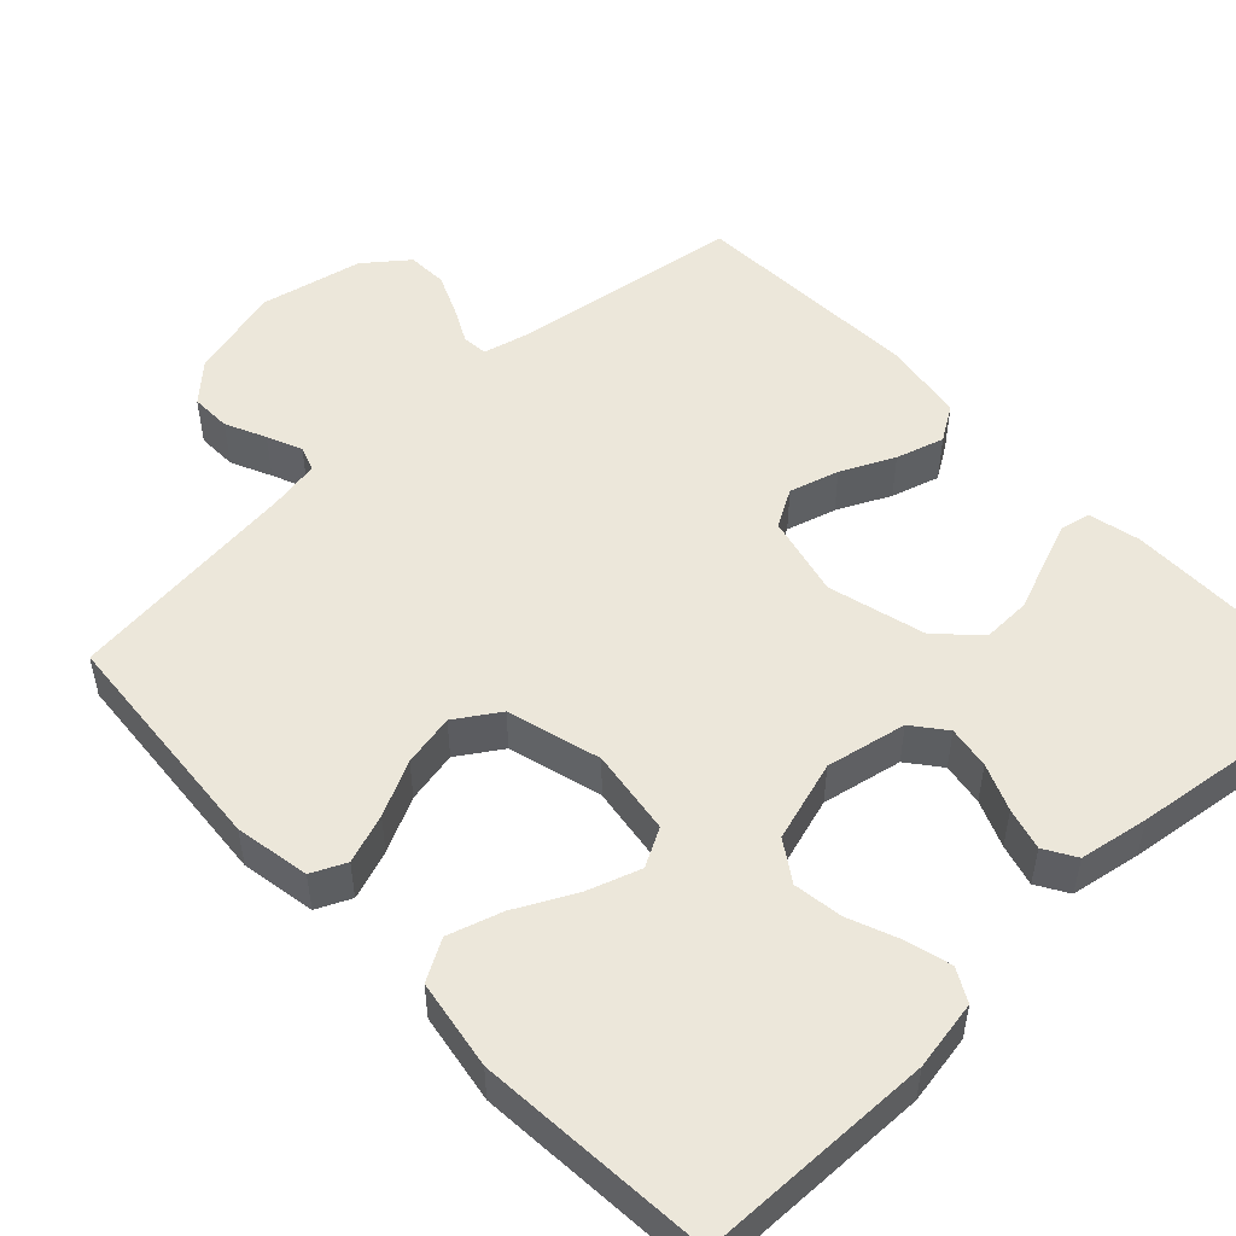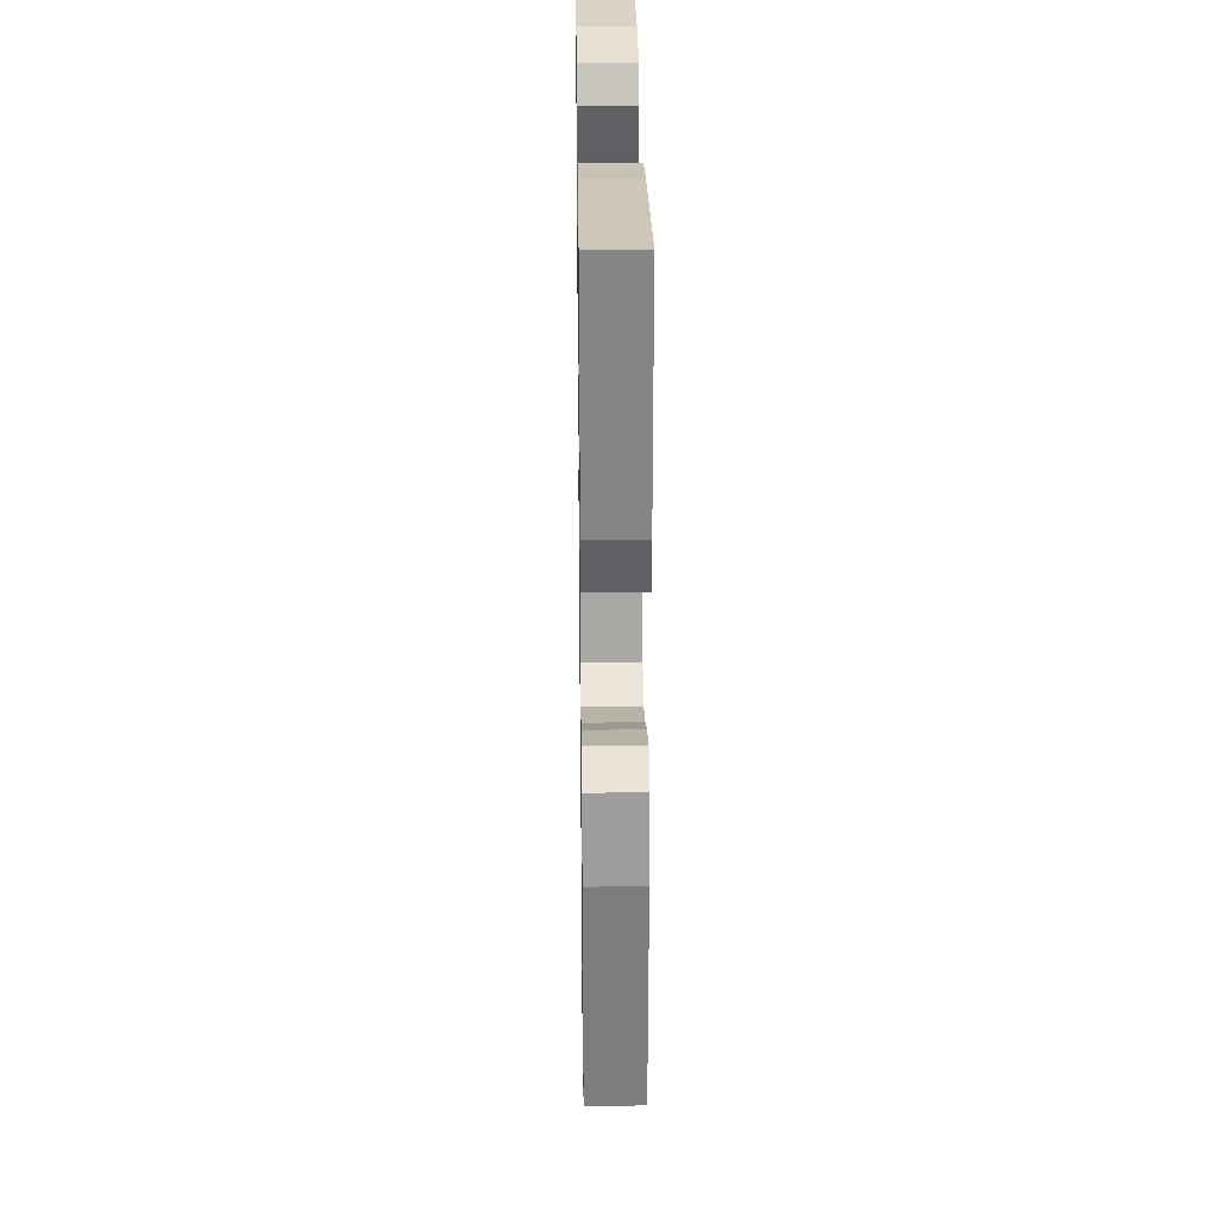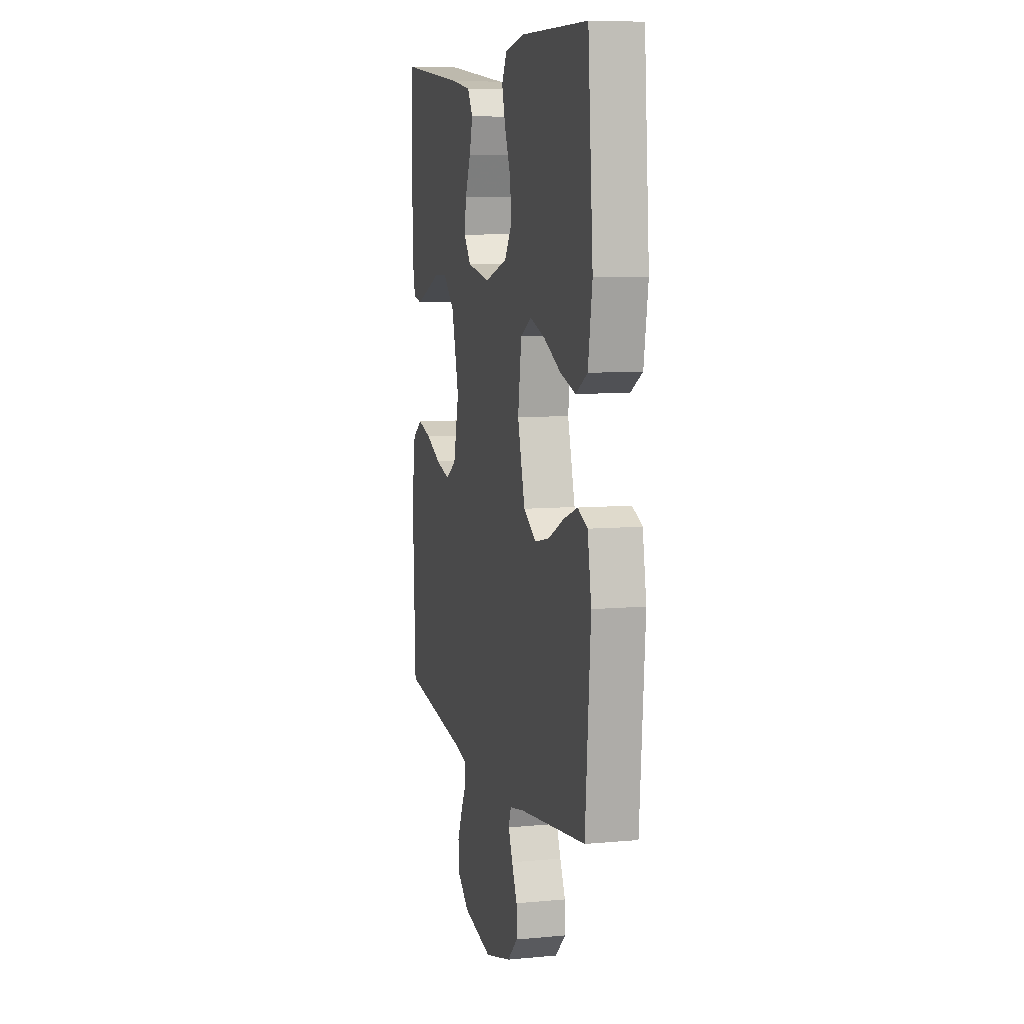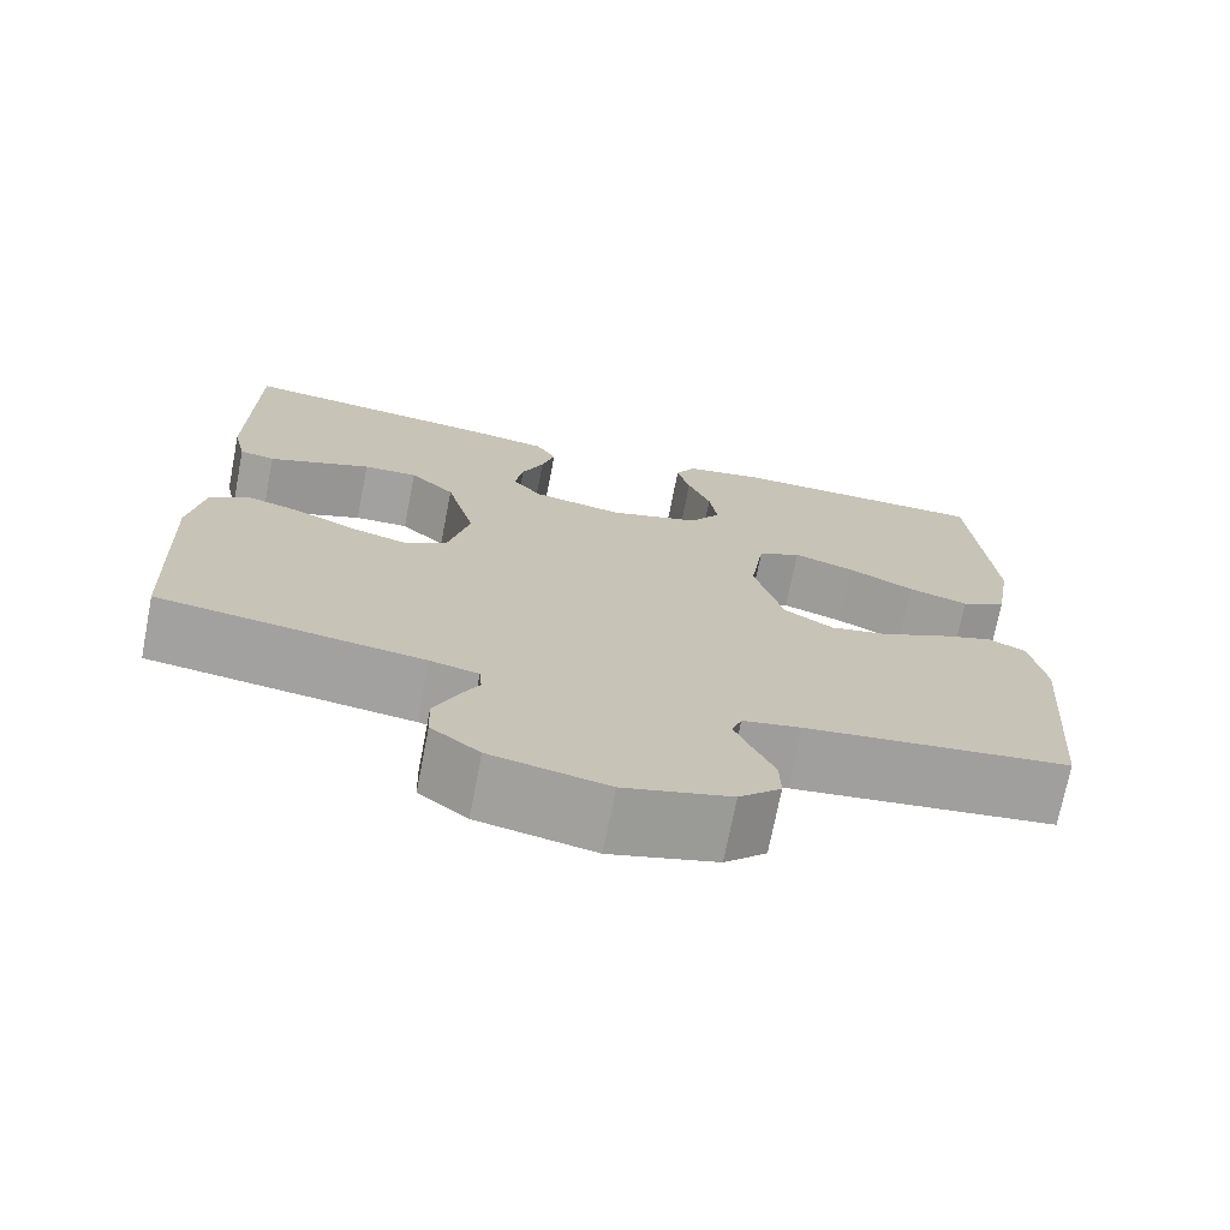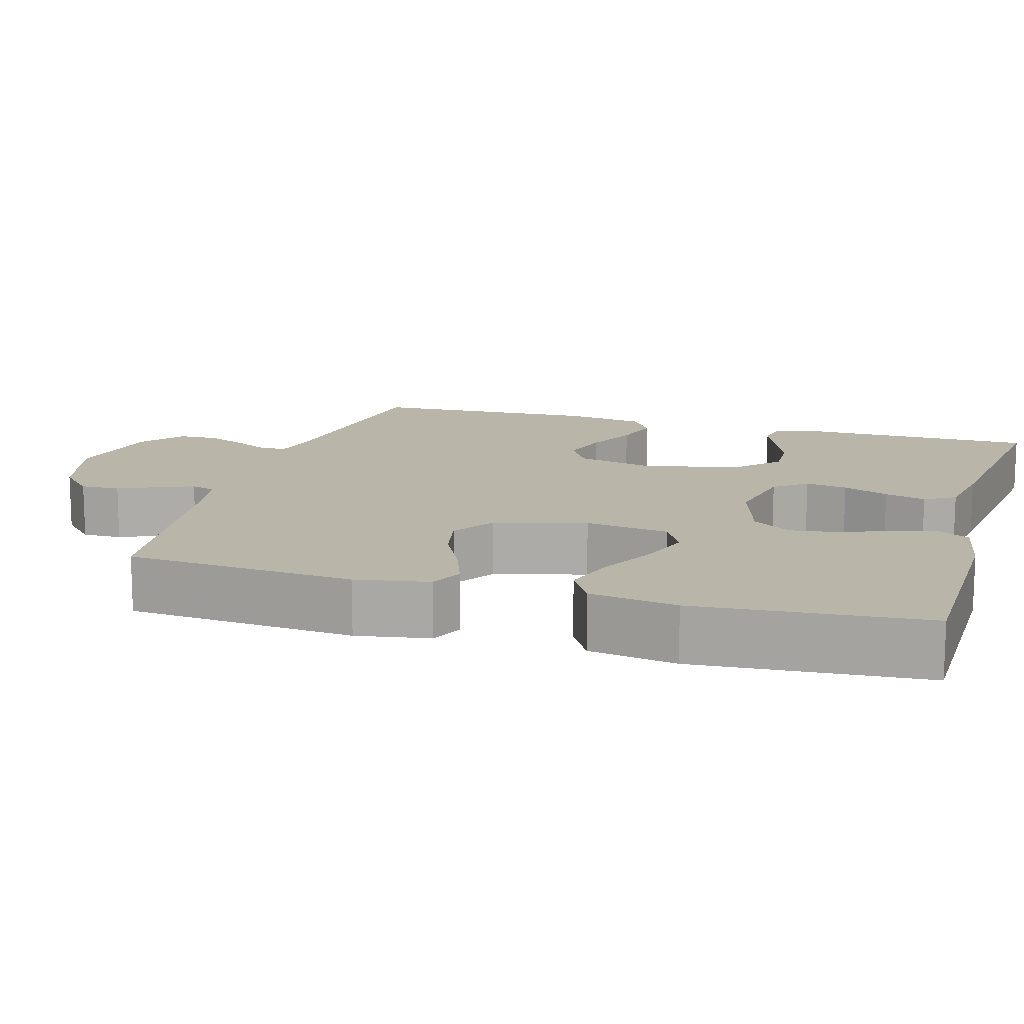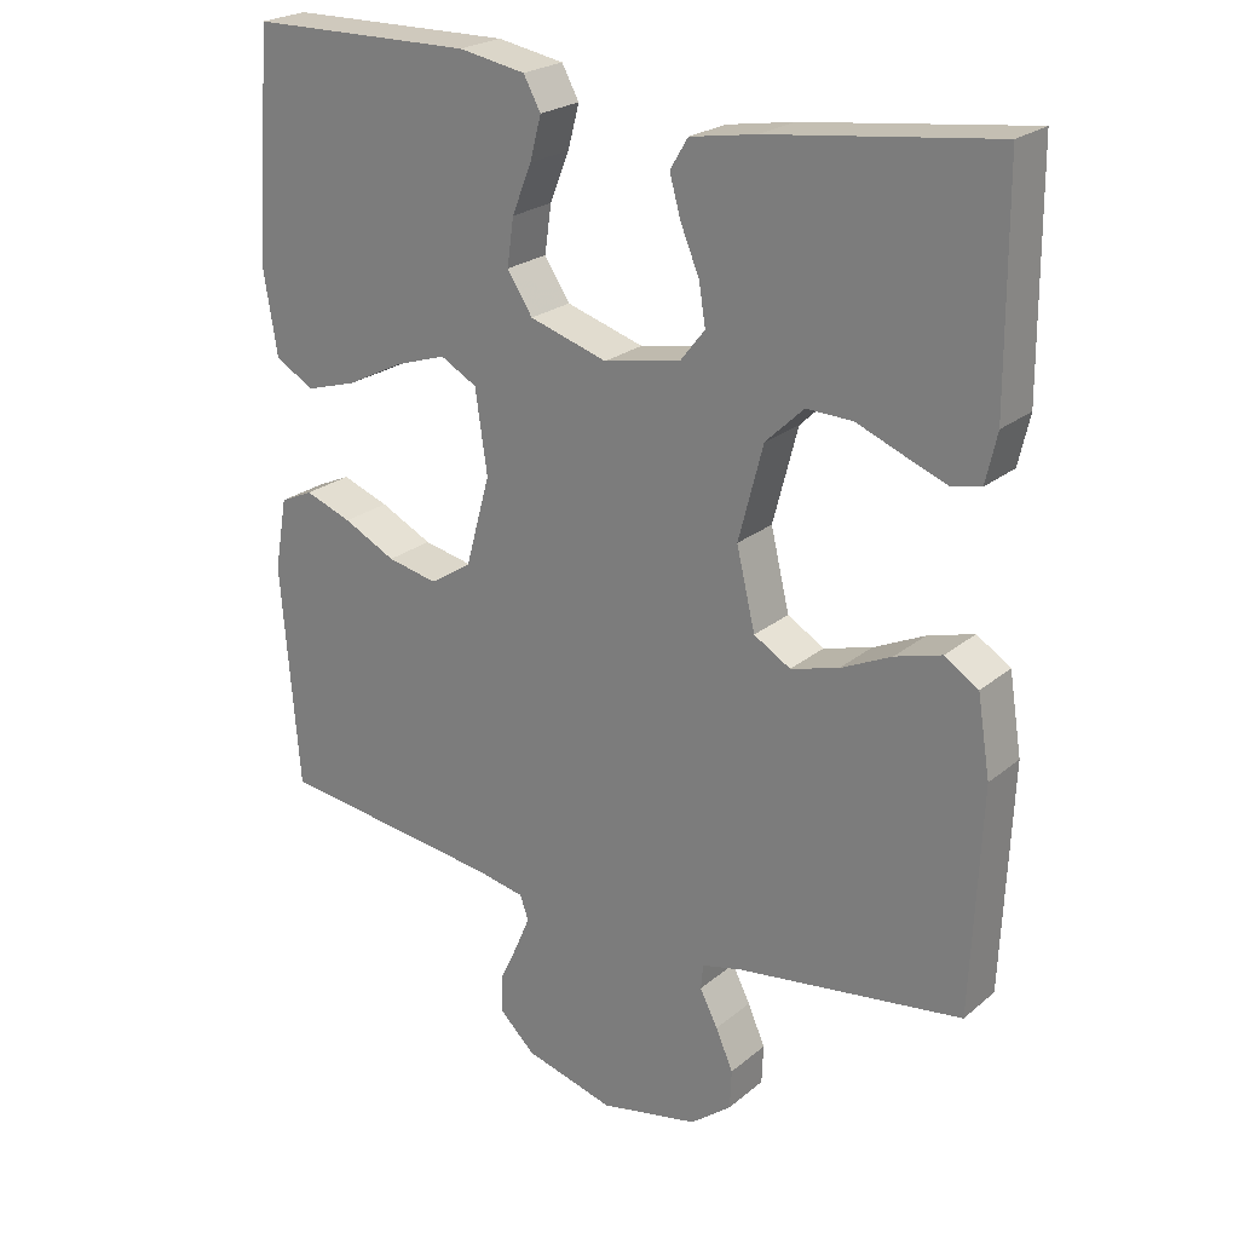
<metadata>
{"format":"obj","ext":"obj","renderer":"f3d","projection":"perspective","resolution":1024,"background":"white","views":[{"elev":51.1,"azim":-43.2,"up":"+Y"},{"elev":28.6,"azim":89.2,"up":"+Z"},{"elev":8.0,"azim":-104.5,"up":"+Z"},{"elev":-72.4,"azim":169.0,"up":"+Z"},{"elev":13.7,"azim":-73.6,"up":"+Y"},{"elev":23.3,"azim":36.3,"up":"+Z"}]}
</metadata>
<code>
v -0.5 0.07 -0.5
v -0.524 0.07 -0.2
v -0.507 0.07 -0.104
v -0.463 0.07 -0.084
v -0.4 0.07 -0.107
v -0.33 0.07 -0.142
v -0.263 0.07 -0.156
v -0.207 0.07 -0.12
v -0.174 0.07 0
v -0.19 0.07 0.11
v -0.239 0.07 0.137
v -0.308 0.07 0.114
v -0.383 0.07 0.076
v -0.452 0.07 0.055
v -0.504 0.07 0.085
v -0.523 0.07 0.2
v -0.5 0.07 0.5
v -0.2 0.07 0.504
v -0.111 0.07 0.488
v -0.088 0.07 0.446
v -0.103 0.07 0.389
v -0.129 0.07 0.324
v -0.138 0.07 0.261
v -0.104 0.07 0.209
v 0 0.07 0.177
v 0.103 0.07 0.197
v 0.136 0.07 0.239
v 0.127 0.07 0.294
v 0.102 0.07 0.354
v 0.087 0.07 0.408
v 0.111 0.07 0.448
v 0.2 0.07 0.463
v 0.5 0.07 0.5
v 0.502 0.07 0.2
v 0.487 0.07 0.134
v 0.447 0.07 0.126
v 0.391 0.07 0.148
v 0.329 0.07 0.173
v 0.267 0.07 0.175
v 0.216 0.07 0.126
v 0.183 0.07 0
v 0.208 0.07 -0.105
v 0.257 0.07 -0.134
v 0.321 0.07 -0.116
v 0.389 0.07 -0.084
v 0.451 0.07 -0.066
v 0.496 0.07 -0.095
v 0.513 0.07 -0.2
v 0.5 0.07 -0.5
v 0.2 0.07 -0.542
v 0.145 0.07 -0.555
v 0.142 0.07 -0.588
v 0.166 0.07 -0.635
v 0.189 0.07 -0.688
v 0.187 0.07 -0.74
v 0.132 0.07 -0.783
v 0 0.07 -0.81
v -0.12 0.07 -0.777
v -0.167 0.07 -0.732
v -0.166 0.07 -0.68
v -0.142 0.07 -0.628
v -0.123 0.07 -0.583
v -0.134 0.07 -0.551
v -0.2 0.07 -0.538
v -0.5 0 -0.5
v -0.524 0 -0.2
v -0.507 0 -0.104
v -0.463 0 -0.084
v -0.4 0 -0.107
v -0.33 0 -0.142
v -0.263 0 -0.156
v -0.207 0 -0.12
v -0.174 0 0
v -0.19 0 0.11
v -0.239 0 0.137
v -0.308 0 0.114
v -0.383 0 0.076
v -0.452 0 0.055
v -0.504 0 0.085
v -0.523 0 0.2
v -0.5 0 0.5
v -0.2 0 0.504
v -0.111 0 0.488
v -0.088 0 0.446
v -0.103 0 0.389
v -0.129 0 0.324
v -0.138 0 0.261
v -0.104 0 0.209
v 0 0 0.177
v 0.103 0 0.197
v 0.136 0 0.239
v 0.127 0 0.294
v 0.102 0 0.354
v 0.087 0 0.408
v 0.111 0 0.448
v 0.2 0 0.463
v 0.5 0 0.5
v 0.502 0 0.2
v 0.487 0 0.134
v 0.447 0 0.126
v 0.391 0 0.148
v 0.329 0 0.173
v 0.267 0 0.175
v 0.216 0 0.126
v 0.183 0 0
v 0.208 0 -0.105
v 0.257 0 -0.134
v 0.321 0 -0.116
v 0.389 0 -0.084
v 0.451 0 -0.066
v 0.496 0 -0.095
v 0.513 0 -0.2
v 0.5 0 -0.5
v 0.2 0 -0.542
v 0.145 0 -0.555
v 0.142 0 -0.588
v 0.166 0 -0.635
v 0.189 0 -0.688
v 0.187 0 -0.74
v 0.132 0 -0.783
v 0 0 -0.81
v -0.12 0 -0.777
v -0.167 0 -0.732
v -0.166 0 -0.68
v -0.142 0 -0.628
v -0.123 0 -0.583
v -0.134 0 -0.551
v -0.2 0 -0.538
f 59 60 61
f 58 59 61
f 57 58 61
f 56 57 61
f 55 56 61
f 54 55 61
f 53 54 61
f 52 53 61
f 51 52 61 62
f 50 51 62 63
f 50 63 64
f 49 50 64
f 48 49 64
f 47 48 64
f 46 47 64
f 45 46 64
f 44 45 64
f 36 37 38
f 35 36 38
f 34 35 38
f 33 34 38
f 32 33 38
f 31 32 38
f 30 31 38
f 29 30 38
f 28 29 38
f 27 28 38 39
f 26 27 39 40
f 20 21 22
f 19 20 22
f 18 19 22
f 17 18 22
f 16 17 22
f 15 16 22
f 14 15 22
f 13 14 22
f 12 13 22
f 11 12 22 23
f 10 11 23 24
f 4 5 6
f 3 4 6
f 2 3 6
f 1 2 6
f 64 1 6
f 64 6 7
f 43 44 64
f 64 7 8
f 43 64 8
f 42 43 8
f 41 42 8 9
f 41 9 10
f 40 41 10
f 26 40 10
f 25 26 10
f 10 24 25
f 125 124 123
f 125 123 122
f 125 122 121
f 125 121 120
f 125 120 119
f 125 119 118
f 125 118 117
f 125 117 116
f 126 125 116 115
f 127 126 115 114
f 128 127 114
f 128 114 113
f 128 113 112
f 128 112 111
f 128 111 110
f 128 110 109
f 128 109 108
f 102 101 100
f 102 100 99
f 102 99 98
f 102 98 97
f 102 97 96
f 102 96 95
f 102 95 94
f 102 94 93
f 102 93 92
f 103 102 92 91
f 104 103 91 90
f 86 85 84
f 86 84 83
f 86 83 82
f 86 82 81
f 86 81 80
f 86 80 79
f 86 79 78
f 86 78 77
f 86 77 76
f 87 86 76 75
f 88 87 75 74
f 70 69 68
f 70 68 67
f 70 67 66
f 70 66 65
f 70 65 128
f 71 70 128
f 128 108 107
f 72 71 128
f 72 128 107
f 72 107 106
f 73 72 106 105
f 74 73 105
f 74 105 104
f 74 104 90
f 74 90 89
f 89 88 74
f 1 65 66 2
f 2 66 67 3
f 3 67 68 4
f 4 68 69 5
f 5 69 70 6
f 6 70 71 7
f 7 71 72 8
f 8 72 73 9
f 9 73 74 10
f 10 74 75 11
f 11 75 76 12
f 12 76 77 13
f 13 77 78 14
f 14 78 79 15
f 15 79 80 16
f 16 80 81 17
f 17 81 82 18
f 18 82 83 19
f 19 83 84 20
f 20 84 85 21
f 21 85 86 22
f 22 86 87 23
f 23 87 88 24
f 24 88 89 25
f 25 89 90 26
f 26 90 91 27
f 27 91 92 28
f 28 92 93 29
f 29 93 94 30
f 30 94 95 31
f 31 95 96 32
f 32 96 97 33
f 33 97 98 34
f 34 98 99 35
f 35 99 100 36
f 36 100 101 37
f 37 101 102 38
f 38 102 103 39
f 39 103 104 40
f 40 104 105 41
f 41 105 106 42
f 42 106 107 43
f 43 107 108 44
f 44 108 109 45
f 45 109 110 46
f 46 110 111 47
f 47 111 112 48
f 48 112 113 49
f 49 113 114 50
f 50 114 115 51
f 51 115 116 52
f 52 116 117 53
f 53 117 118 54
f 54 118 119 55
f 55 119 120 56
f 56 120 121 57
f 57 121 122 58
f 58 122 123 59
f 59 123 124 60
f 60 124 125 61
f 61 125 126 62
f 62 126 127 63
f 63 127 128 64
f 64 128 65 1

</code>
